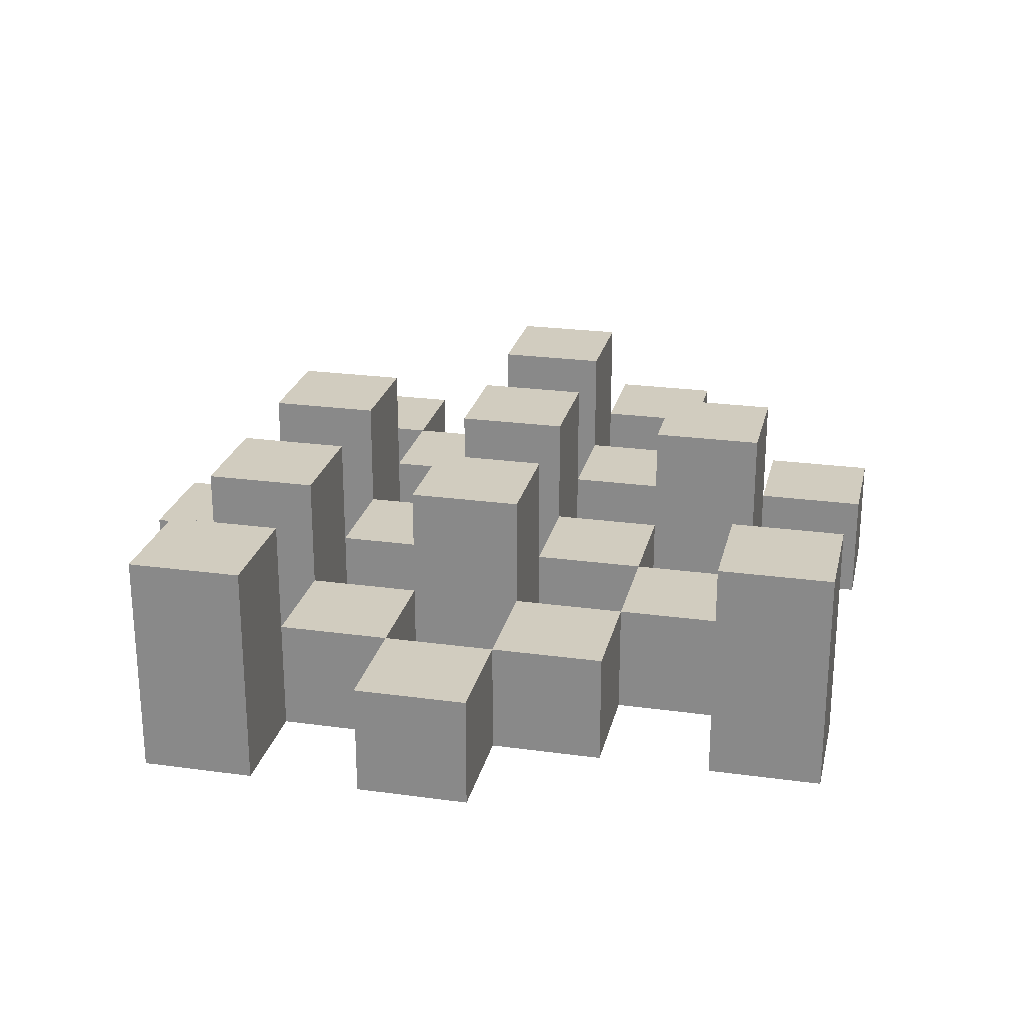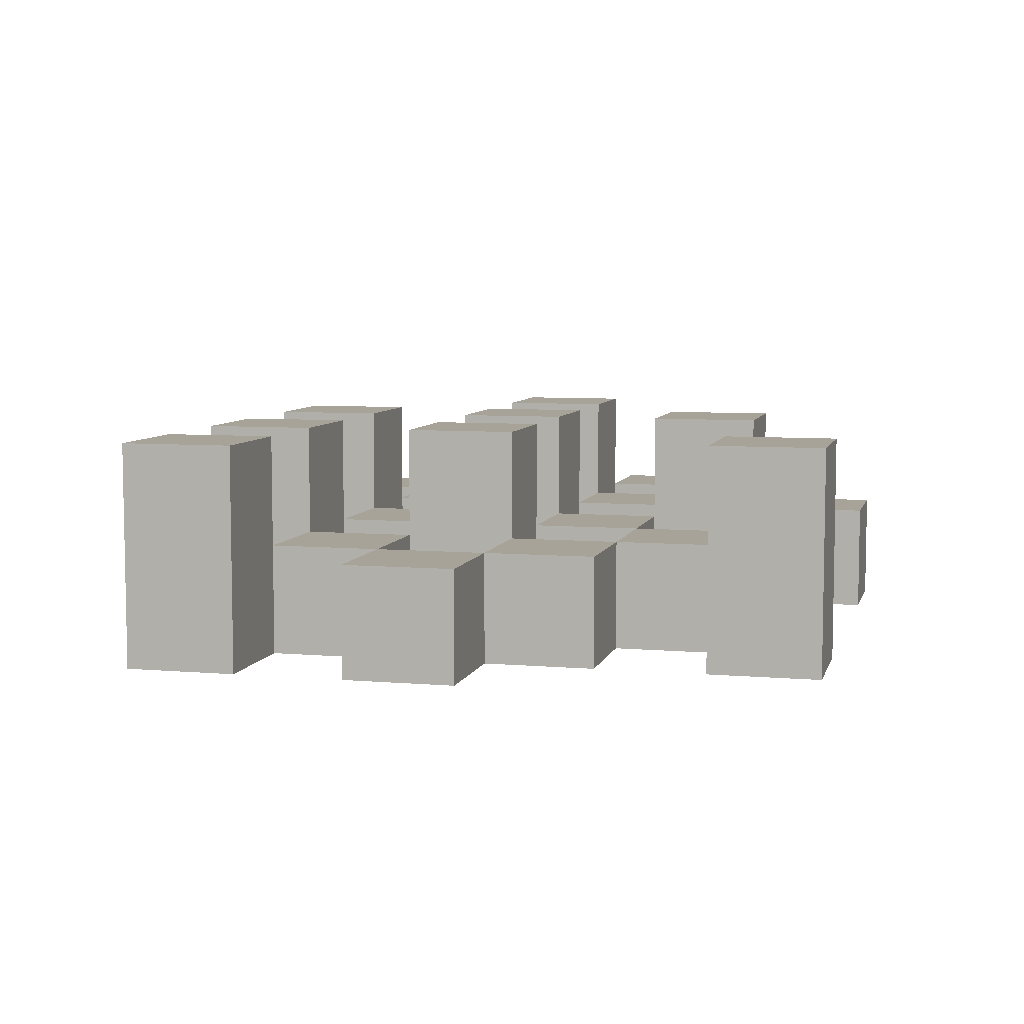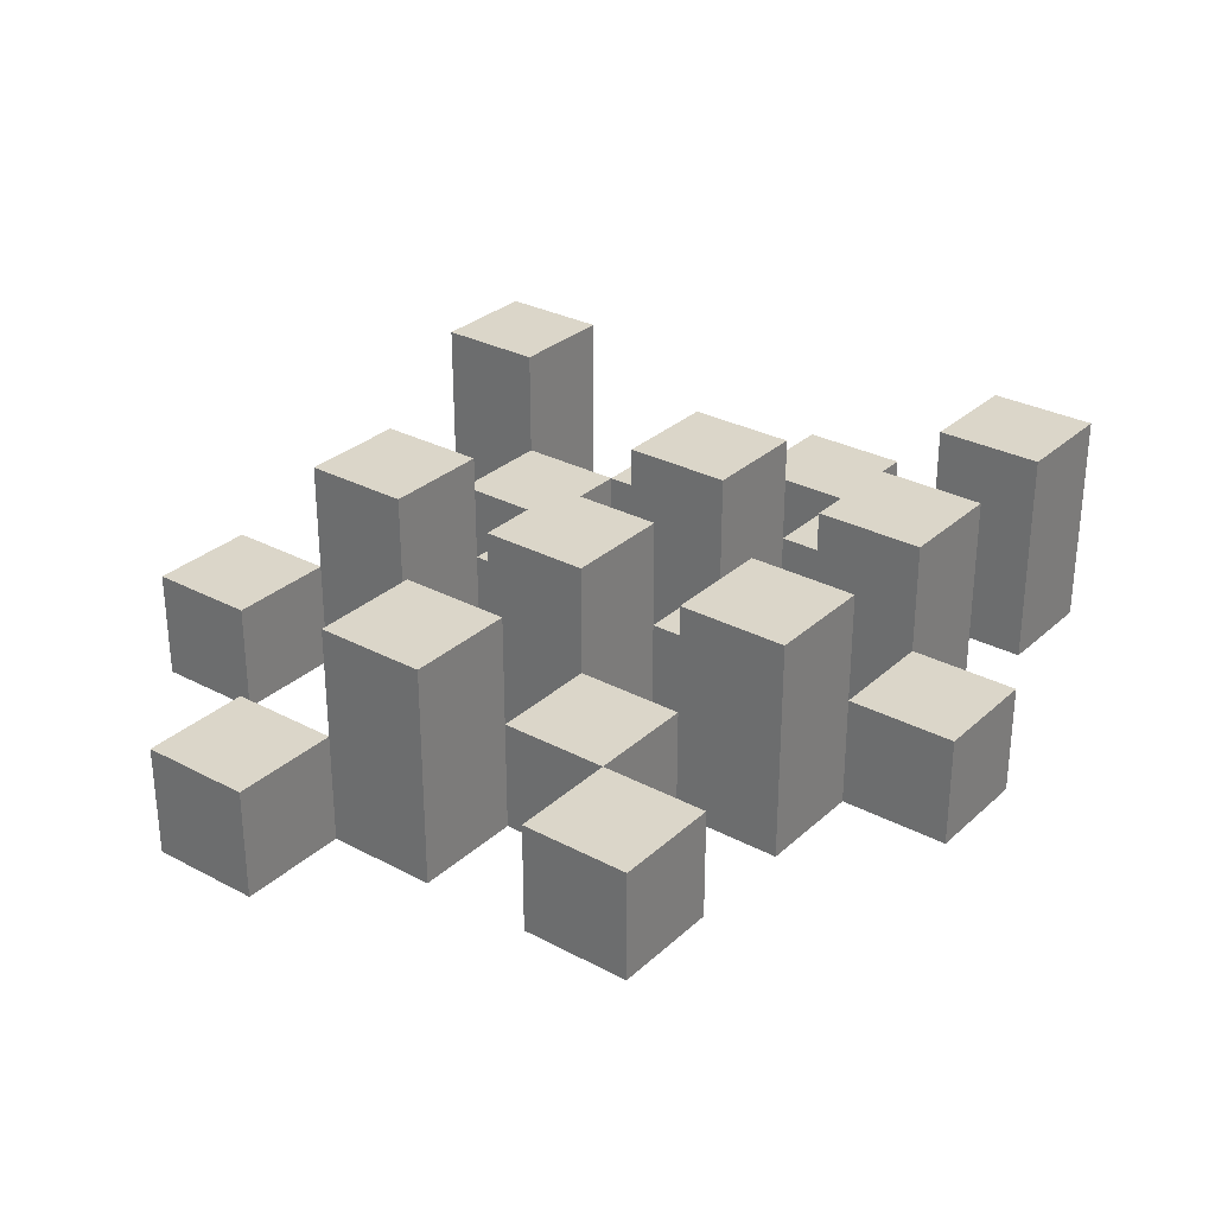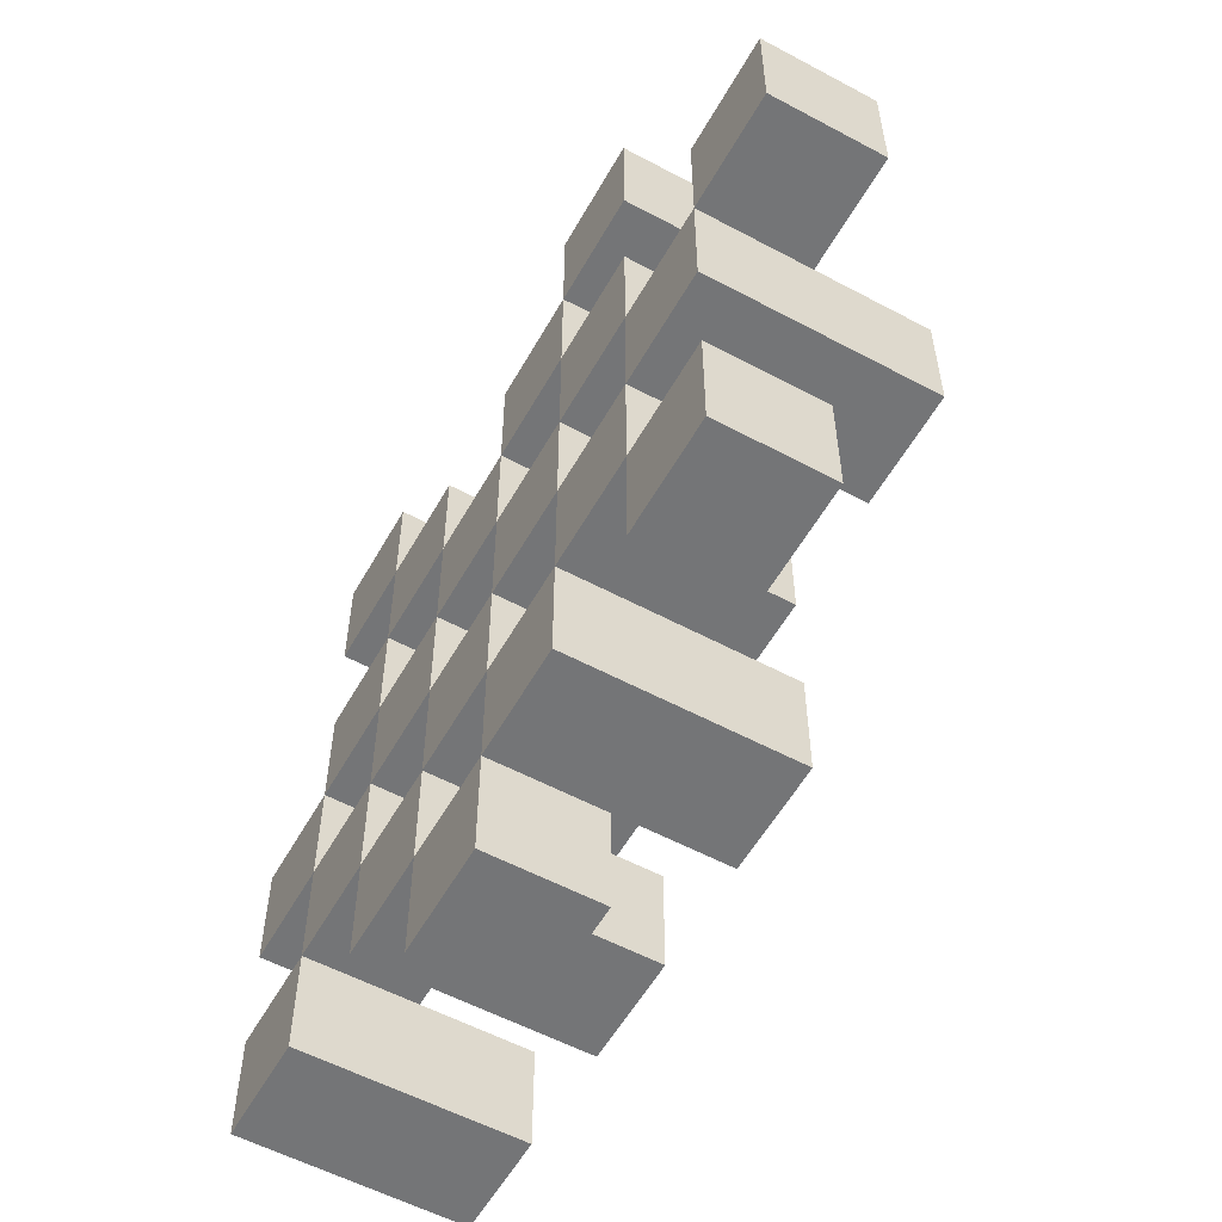
<metadata>
{"format":"obj","ext":"obj","renderer":"f3d","projection":"perspective","resolution":1024,"background":"white","views":[{"elev":24.1,"azim":-77.2,"up":"+Y"},{"elev":6.9,"azim":-75.9,"up":"+Y"},{"elev":30.0,"azim":127.7,"up":"+Y"},{"elev":-56.5,"azim":60.8,"up":"+Z"}]}
</metadata>
<code>
o
v 13.6 0.9 40.5
v 13.6 0.9 40.4
v 13.6 0.9 40.3
v 13.6 0.9 40.2
v 13.6 1 40.5
v 13.6 1 40.4
v 13.6 1.1 40.3
v 13.6 1.1 40.2
v 13.7 0.9 40.8
v 13.7 0.9 40.7
v 13.7 0.9 40.6
v 13.7 0.9 40.5
v 13.7 0.9 40.4
v 13.7 0.9 40.3
v 13.7 1 40.6
v 13.7 1 40.5
v 13.7 1 40.4
v 13.7 1 40.3
v 13.7 1.1 40.8
v 13.7 1.1 40.7
v 13.8 0.9 40.7
v 13.8 0.9 40.6
v 13.8 0.9 40.5
v 13.8 0.9 40.4
v 13.8 0.9 40.3
v 13.8 0.9 40.2
v 13.8 1 40.7
v 13.8 1 40.6
v 13.8 1 40.5
v 13.8 1 40.4
v 13.8 1 40.3
v 13.8 1.1 40.5
v 13.8 1.1 40.4
v 13.8 1.1 40.3
v 13.8 1.1 40.2
v 13.9 0.9 40.6
v 13.9 0.9 40.5
v 13.9 0.9 40.4
v 13.9 0.9 40.3
v 13.9 0.9 40.2
v 13.9 0.9 40.1
v 13.9 1 40.6
v 13.9 1 40.5
v 13.9 1 40.4
v 13.9 1 40.3
v 13.9 1 40.2
v 13.9 1 40.1
v 14 0.9 40.7
v 14 0.9 40.6
v 14 0.9 40.5
v 14 0.9 40.4
v 14 0.9 40.3
v 14 0.9 40.2
v 14 1 40.6
v 14 1 40.5
v 14 1 40.4
v 14 1 40.3
v 14 1 40.2
v 14 1.1 40.7
v 14 1.1 40.6
v 14 1.1 40.5
v 14 1.1 40.4
v 14 1.1 40.3
v 14 1.1 40.2
v 14.1 0.9 40.8
v 14.1 0.9 40.7
v 14.1 0.9 40.6
v 14.1 0.9 40.5
v 14.1 0.9 40.4
v 14.1 0.9 40.3
v 14.1 1 40.8
v 14.1 1 40.7
v 14.1 1 40.6
v 14.1 1 40.5
v 14.1 1 40.4
v 14.1 1 40.3
v 14.2 0.9 40.5
v 14.2 0.9 40.4
v 14.2 0.9 40.3
v 14.2 0.9 40.2
v 14.2 1 40.5
v 14.2 1 40.4
v 14.2 1 40.3
v 14.2 1 40.2
v 14.2 1.1 40.5
v 14.2 1.1 40.4
v 14.3 0.9 40.6
v 14.3 0.9 40.5
v 14.3 1 40.6
v 14.3 1 40.5
v 13.7 0.9 40.5
v 13.7 0.9 40.4
v 13.7 0.9 40.3
v 13.7 0.9 40.2
v 13.7 1 40.5
v 13.7 1 40.4
v 13.7 1 40.3
v 13.7 1.1 40.3
v 13.7 1.1 40.2
v 13.8 0.9 40.8
v 13.8 0.9 40.7
v 13.8 0.9 40.6
v 13.8 0.9 40.5
v 13.8 0.9 40.4
v 13.8 0.9 40.3
v 13.8 1 40.7
v 13.8 1 40.6
v 13.8 1 40.5
v 13.8 1 40.4
v 13.8 1 40.3
v 13.8 1.1 40.8
v 13.8 1.1 40.7
v 13.9 0.9 40.7
v 13.9 0.9 40.6
v 13.9 0.9 40.5
v 13.9 0.9 40.4
v 13.9 0.9 40.3
v 13.9 0.9 40.2
v 13.9 1 40.7
v 13.9 1 40.6
v 13.9 1 40.5
v 13.9 1 40.4
v 13.9 1 40.3
v 13.9 1 40.2
v 13.9 1.1 40.5
v 13.9 1.1 40.4
v 13.9 1.1 40.3
v 13.9 1.1 40.2
v 14 0.9 40.6
v 14 0.9 40.5
v 14 0.9 40.4
v 14 0.9 40.3
v 14 0.9 40.2
v 14 0.9 40.1
v 14 1 40.6
v 14 1 40.5
v 14 1 40.4
v 14 1 40.3
v 14 1 40.2
v 14 1 40.1
v 14.1 0.9 40.7
v 14.1 0.9 40.6
v 14.1 0.9 40.5
v 14.1 0.9 40.4
v 14.1 0.9 40.3
v 14.1 0.9 40.2
v 14.1 1 40.7
v 14.1 1 40.6
v 14.1 1 40.5
v 14.1 1 40.4
v 14.1 1 40.3
v 14.1 1.1 40.7
v 14.1 1.1 40.6
v 14.1 1.1 40.5
v 14.1 1.1 40.4
v 14.1 1.1 40.3
v 14.1 1.1 40.2
v 14.2 0.9 40.8
v 14.2 0.9 40.7
v 14.2 0.9 40.6
v 14.2 0.9 40.5
v 14.2 0.9 40.4
v 14.2 0.9 40.3
v 14.2 1 40.8
v 14.2 1 40.7
v 14.2 1 40.6
v 14.2 1 40.5
v 14.2 1 40.4
v 14.2 1 40.3
v 14.3 0.9 40.5
v 14.3 0.9 40.4
v 14.3 0.9 40.3
v 14.3 0.9 40.2
v 14.3 1 40.5
v 14.3 1 40.3
v 14.3 1 40.2
v 14.3 1.1 40.5
v 14.3 1.1 40.4
v 14.4 0.9 40.6
v 14.4 0.9 40.5
v 14.4 1 40.6
v 14.4 1 40.5
v 13.7 0.9 40.8
v 13.7 1.1 40.8
v 13.8 0.9 40.8
v 13.8 1.1 40.8
v 14.1 0.9 40.8
v 14.1 1 40.8
v 14.2 0.9 40.8
v 14.2 1 40.8
v 13.8 0.9 40.7
v 13.8 1 40.7
v 13.9 0.9 40.7
v 13.9 1 40.7
v 14 0.9 40.7
v 14 1.1 40.7
v 14.1 0.9 40.7
v 14.1 1 40.7
v 14.1 1.1 40.7
v 13.7 0.9 40.6
v 13.7 1 40.6
v 13.8 0.9 40.6
v 13.8 1 40.6
v 13.9 0.9 40.6
v 13.9 1 40.6
v 14 0.9 40.6
v 14 1 40.6
v 14.1 0.9 40.6
v 14.1 1 40.6
v 14.2 0.9 40.6
v 14.2 1 40.6
v 14.3 0.9 40.6
v 14.3 1 40.6
v 14.4 0.9 40.6
v 14.4 1 40.6
v 13.6 0.9 40.5
v 13.6 1 40.5
v 13.7 0.9 40.5
v 13.7 1 40.5
v 13.8 0.9 40.5
v 13.8 1 40.5
v 13.8 1.1 40.5
v 13.9 0.9 40.5
v 13.9 1 40.5
v 13.9 1.1 40.5
v 14 0.9 40.5
v 14 1 40.5
v 14 1.1 40.5
v 14.1 0.9 40.5
v 14.1 1 40.5
v 14.1 1.1 40.5
v 14.2 0.9 40.5
v 14.2 1 40.5
v 14.2 1.1 40.5
v 14.3 0.9 40.5
v 14.3 1 40.5
v 14.3 1.1 40.5
v 13.7 0.9 40.4
v 13.7 1 40.4
v 13.8 0.9 40.4
v 13.8 1 40.4
v 13.9 0.9 40.4
v 13.9 1 40.4
v 14 0.9 40.4
v 14 1 40.4
v 14.1 0.9 40.4
v 14.1 1 40.4
v 14.2 0.9 40.4
v 14.2 1 40.4
v 13.6 0.9 40.3
v 13.6 1.1 40.3
v 13.7 0.9 40.3
v 13.7 1 40.3
v 13.7 1.1 40.3
v 13.8 0.9 40.3
v 13.8 1 40.3
v 13.8 1.1 40.3
v 13.9 0.9 40.3
v 13.9 1 40.3
v 13.9 1.1 40.3
v 14 0.9 40.3
v 14 1 40.3
v 14 1.1 40.3
v 14.1 0.9 40.3
v 14.1 1 40.3
v 14.1 1.1 40.3
v 14.2 0.9 40.3
v 14.2 1 40.3
v 14.3 0.9 40.3
v 14.3 1 40.3
v 13.9 0.9 40.2
v 13.9 1 40.2
v 14 0.9 40.2
v 14 1 40.2
v 13.7 0.9 40.7
v 13.7 1.1 40.7
v 13.8 0.9 40.7
v 13.8 1 40.7
v 13.8 1.1 40.7
v 14.1 0.9 40.7
v 14.1 1 40.7
v 14.2 0.9 40.7
v 14.2 1 40.7
v 13.8 0.9 40.6
v 13.8 1 40.6
v 13.9 0.9 40.6
v 13.9 1 40.6
v 14 0.9 40.6
v 14 1 40.6
v 14 1.1 40.6
v 14.1 0.9 40.6
v 14.1 1 40.6
v 14.1 1.1 40.6
v 13.7 0.9 40.5
v 13.7 1 40.5
v 13.8 0.9 40.5
v 13.8 1 40.5
v 13.9 0.9 40.5
v 13.9 1 40.5
v 14 0.9 40.5
v 14 1 40.5
v 14.1 0.9 40.5
v 14.1 1 40.5
v 14.2 0.9 40.5
v 14.2 1 40.5
v 14.3 0.9 40.5
v 14.3 1 40.5
v 14.4 0.9 40.5
v 14.4 1 40.5
v 13.6 0.9 40.4
v 13.6 1 40.4
v 13.7 0.9 40.4
v 13.7 1 40.4
v 13.8 0.9 40.4
v 13.8 1 40.4
v 13.8 1.1 40.4
v 13.9 0.9 40.4
v 13.9 1 40.4
v 13.9 1.1 40.4
v 14 0.9 40.4
v 14 1 40.4
v 14 1.1 40.4
v 14.1 0.9 40.4
v 14.1 1 40.4
v 14.1 1.1 40.4
v 14.2 0.9 40.4
v 14.2 1 40.4
v 14.2 1.1 40.4
v 14.3 0.9 40.4
v 14.3 1.1 40.4
v 13.7 0.9 40.3
v 13.7 1 40.3
v 13.8 0.9 40.3
v 13.8 1 40.3
v 13.9 0.9 40.3
v 13.9 1 40.3
v 14 0.9 40.3
v 14 1 40.3
v 14.1 0.9 40.3
v 14.1 1 40.3
v 14.2 0.9 40.3
v 14.2 1 40.3
v 13.6 0.9 40.2
v 13.6 1.1 40.2
v 13.7 0.9 40.2
v 13.7 1.1 40.2
v 13.8 0.9 40.2
v 13.8 1.1 40.2
v 13.9 0.9 40.2
v 13.9 1 40.2
v 13.9 1.1 40.2
v 14 0.9 40.2
v 14 1 40.2
v 14 1.1 40.2
v 14.1 0.9 40.2
v 14.1 1.1 40.2
v 14.2 0.9 40.2
v 14.2 1 40.2
v 14.3 0.9 40.2
v 14.3 1 40.2
v 13.9 0.9 40.1
v 13.9 1 40.1
v 14 0.9 40.1
v 14 1 40.1
v 13.7 0.9 40.8
v 13.8 0.9 40.8
v 14.1 0.9 40.8
v 14.2 0.9 40.8
v 13.7 0.9 40.7
v 13.8 0.9 40.7
v 13.9 0.9 40.7
v 14 0.9 40.7
v 14.1 0.9 40.7
v 14.2 0.9 40.7
v 13.7 0.9 40.6
v 13.8 0.9 40.6
v 13.9 0.9 40.6
v 14 0.9 40.6
v 14.1 0.9 40.6
v 14.2 0.9 40.6
v 14.3 0.9 40.6
v 14.4 0.9 40.6
v 13.6 0.9 40.5
v 13.7 0.9 40.5
v 13.8 0.9 40.5
v 13.9 0.9 40.5
v 14 0.9 40.5
v 14.1 0.9 40.5
v 14.2 0.9 40.5
v 14.3 0.9 40.5
v 14.4 0.9 40.5
v 13.6 0.9 40.4
v 13.7 0.9 40.4
v 13.8 0.9 40.4
v 13.9 0.9 40.4
v 14 0.9 40.4
v 14.1 0.9 40.4
v 14.2 0.9 40.4
v 14.3 0.9 40.4
v 13.6 0.9 40.3
v 13.7 0.9 40.3
v 13.8 0.9 40.3
v 13.9 0.9 40.3
v 14 0.9 40.3
v 14.1 0.9 40.3
v 14.2 0.9 40.3
v 14.3 0.9 40.3
v 13.6 0.9 40.2
v 13.7 0.9 40.2
v 13.8 0.9 40.2
v 13.9 0.9 40.2
v 14 0.9 40.2
v 14.1 0.9 40.2
v 14.2 0.9 40.2
v 14.3 0.9 40.2
v 13.9 0.9 40.1
v 14 0.9 40.1
v 14.1 1 40.8
v 14.2 1 40.8
v 13.8 1 40.7
v 13.9 1 40.7
v 14.1 1 40.7
v 14.2 1 40.7
v 13.7 1 40.6
v 13.8 1 40.6
v 13.9 1 40.6
v 14 1 40.6
v 14.1 1 40.6
v 14.2 1 40.6
v 14.3 1 40.6
v 14.4 1 40.6
v 13.6 1 40.5
v 13.7 1 40.5
v 13.8 1 40.5
v 13.9 1 40.5
v 14 1 40.5
v 14.1 1 40.5
v 14.2 1 40.5
v 14.3 1 40.5
v 14.4 1 40.5
v 13.6 1 40.4
v 13.7 1 40.4
v 13.8 1 40.4
v 13.9 1 40.4
v 14 1 40.4
v 14.1 1 40.4
v 14.2 1 40.4
v 13.7 1 40.3
v 13.8 1 40.3
v 13.9 1 40.3
v 14 1 40.3
v 14.1 1 40.3
v 14.2 1 40.3
v 14.3 1 40.3
v 13.9 1 40.2
v 14 1 40.2
v 14.2 1 40.2
v 14.3 1 40.2
v 13.9 1 40.1
v 14 1 40.1
v 13.7 1.1 40.8
v 13.8 1.1 40.8
v 13.7 1.1 40.7
v 13.8 1.1 40.7
v 14 1.1 40.7
v 14.1 1.1 40.7
v 14 1.1 40.6
v 14.1 1.1 40.6
v 13.8 1.1 40.5
v 13.9 1.1 40.5
v 14 1.1 40.5
v 14.1 1.1 40.5
v 14.2 1.1 40.5
v 14.3 1.1 40.5
v 13.8 1.1 40.4
v 13.9 1.1 40.4
v 14 1.1 40.4
v 14.1 1.1 40.4
v 14.2 1.1 40.4
v 14.3 1.1 40.4
v 13.6 1.1 40.3
v 13.7 1.1 40.3
v 13.8 1.1 40.3
v 13.9 1.1 40.3
v 14 1.1 40.3
v 14.1 1.1 40.3
v 13.6 1.1 40.2
v 13.7 1.1 40.2
v 13.8 1.1 40.2
v 13.9 1.1 40.2
v 14 1.1 40.2
v 14.1 1.1 40.2
f 5 2 1
f 6 2 5
f 7 4 3
f 8 4 7
f 15 12 11
f 16 12 15
f 17 14 13
f 18 14 17
f 19 10 9
f 20 10 19
f 27 22 21
f 28 22 27
f 29 24 23
f 30 24 29
f 31 26 25
f 32 30 29
f 33 30 32
f 34 26 31
f 35 26 34
f 42 37 36
f 43 37 42
f 44 39 38
f 45 39 44
f 46 41 40
f 47 41 46
f 54 49 48
f 55 51 50
f 56 51 55
f 57 53 52
f 58 53 57
f 59 54 48
f 60 54 59
f 61 56 55
f 62 56 61
f 63 58 57
f 64 58 63
f 71 66 65
f 72 66 71
f 73 68 67
f 74 68 73
f 75 70 69
f 76 70 75
f 81 78 77
f 82 78 81
f 83 80 79
f 84 80 83
f 85 82 81
f 86 82 85
f 89 88 87
f 90 88 89
f 91 92 95
f 95 92 96
f 93 94 97
f 97 94 98
f 98 94 99
f 100 101 106
f 102 103 107
f 107 103 108
f 104 105 109
f 109 105 110
f 100 106 111
f 111 106 112
f 113 114 119
f 119 114 120
f 115 116 121
f 121 116 122
f 117 118 123
f 123 118 124
f 121 122 125
f 125 122 126
f 123 124 127
f 127 124 128
f 129 130 135
f 135 130 136
f 131 132 137
f 137 132 138
f 133 134 139
f 139 134 140
f 141 142 147
f 147 142 148
f 143 144 149
f 149 144 150
f 145 146 151
f 147 148 152
f 152 148 153
f 149 150 154
f 154 150 155
f 151 146 156
f 156 146 157
f 158 159 164
f 164 159 165
f 160 161 166
f 166 161 167
f 162 163 168
f 168 163 169
f 170 171 174
f 172 173 175
f 175 173 176
f 174 171 177
f 177 171 178
f 179 180 181
f 181 180 182
f 185 184 183
f 186 184 185
f 189 188 187
f 190 188 189
f 193 192 191
f 194 192 193
f 197 196 195
f 198 196 197
f 199 196 198
f 202 201 200
f 203 201 202
f 206 205 204
f 207 205 206
f 210 209 208
f 211 209 210
f 214 213 212
f 215 213 214
f 218 217 216
f 219 217 218
f 223 221 220
f 223 222 221
f 224 222 223
f 225 222 224
f 229 227 226
f 229 228 227
f 230 228 229
f 231 228 230
f 235 233 232
f 235 234 233
f 236 234 235
f 237 234 236
f 240 239 238
f 241 239 240
f 244 243 242
f 245 243 244
f 248 247 246
f 249 247 248
f 252 251 250
f 253 251 252
f 254 251 253
f 258 256 255
f 258 257 256
f 259 257 258
f 260 257 259
f 264 262 261
f 264 263 262
f 265 263 264
f 266 263 265
f 269 268 267
f 270 268 269
f 273 272 271
f 274 272 273
f 275 276 277
f 277 276 278
f 278 276 279
f 280 281 282
f 282 281 283
f 284 285 286
f 286 285 287
f 288 289 291
f 289 290 291
f 291 290 292
f 292 290 293
f 294 295 296
f 296 295 297
f 298 299 300
f 300 299 301
f 302 303 304
f 304 303 305
f 306 307 308
f 308 307 309
f 310 311 312
f 312 311 313
f 314 315 317
f 315 316 317
f 317 316 318
f 318 316 319
f 320 321 323
f 321 322 323
f 323 322 324
f 324 322 325
f 326 327 329
f 327 328 329
f 329 328 330
f 331 332 333
f 333 332 334
f 335 336 337
f 337 336 338
f 339 340 341
f 341 340 342
f 343 344 345
f 345 344 346
f 347 348 349
f 349 348 350
f 350 348 351
f 352 353 355
f 353 354 355
f 355 354 356
f 357 358 359
f 359 358 360
f 361 362 363
f 363 362 364
f 369 366 365
f 370 366 369
f 373 368 367
f 374 368 373
f 376 371 370
f 377 371 376
f 378 373 372
f 379 373 378
f 384 376 375
f 385 376 384
f 386 378 377
f 387 378 386
f 388 380 379
f 389 380 388
f 390 382 381
f 391 382 390
f 392 384 383
f 393 384 392
f 394 386 385
f 395 386 394
f 396 388 387
f 397 388 396
f 398 390 389
f 399 390 398
f 401 394 393
f 402 394 401
f 403 396 395
f 404 396 403
f 405 398 397
f 406 398 405
f 408 401 400
f 409 401 408
f 410 403 402
f 411 403 410
f 412 405 404
f 413 405 412
f 414 407 406
f 415 407 414
f 416 412 411
f 417 412 416
f 418 419 422
f 422 419 423
f 420 421 425
f 425 421 426
f 424 425 433
f 433 425 434
f 426 427 435
f 435 427 436
f 428 429 437
f 437 429 438
f 430 431 439
f 439 431 440
f 432 433 441
f 441 433 442
f 442 443 448
f 448 443 449
f 444 445 450
f 450 445 451
f 446 447 452
f 452 447 453
f 453 454 457
f 457 454 458
f 455 456 459
f 459 456 460
f 461 462 463
f 463 462 464
f 465 466 467
f 467 466 468
f 469 470 475
f 475 470 476
f 471 472 477
f 477 472 478
f 473 474 479
f 479 474 480
f 481 482 487
f 487 482 488
f 483 484 489
f 489 484 490
f 485 486 491
f 491 486 492

</code>
